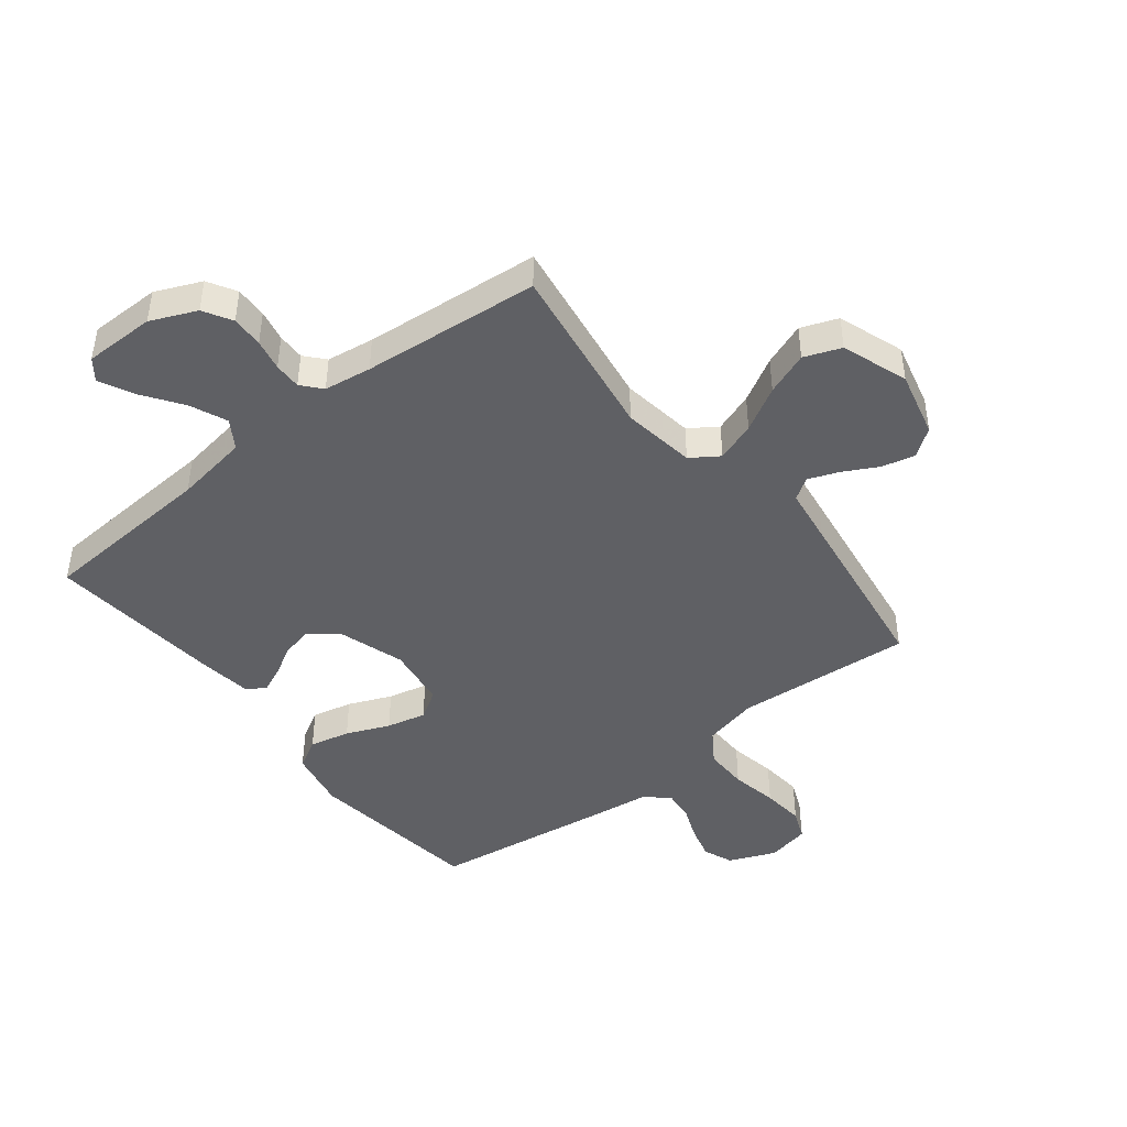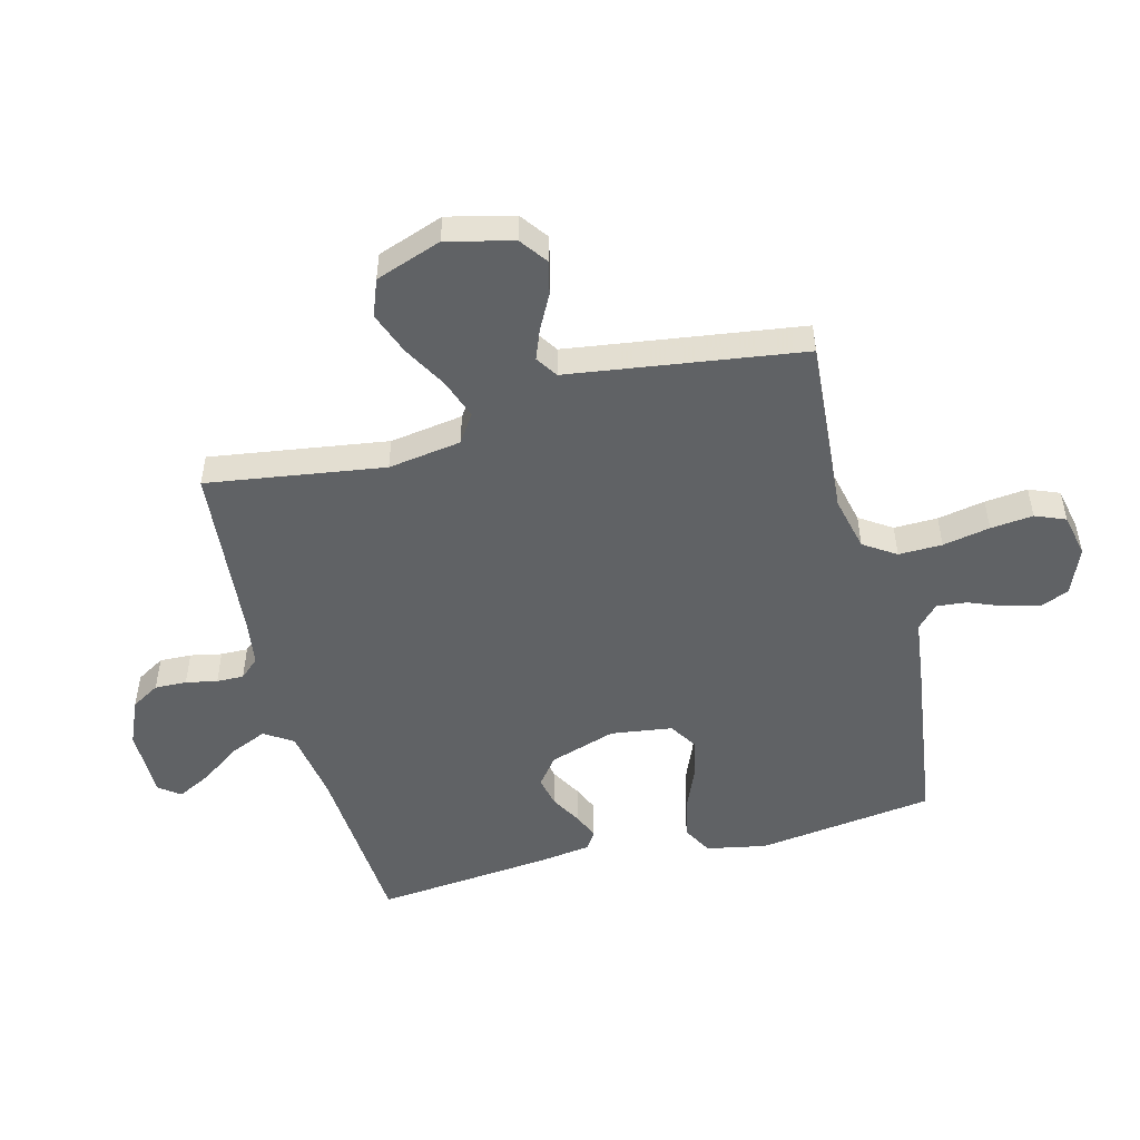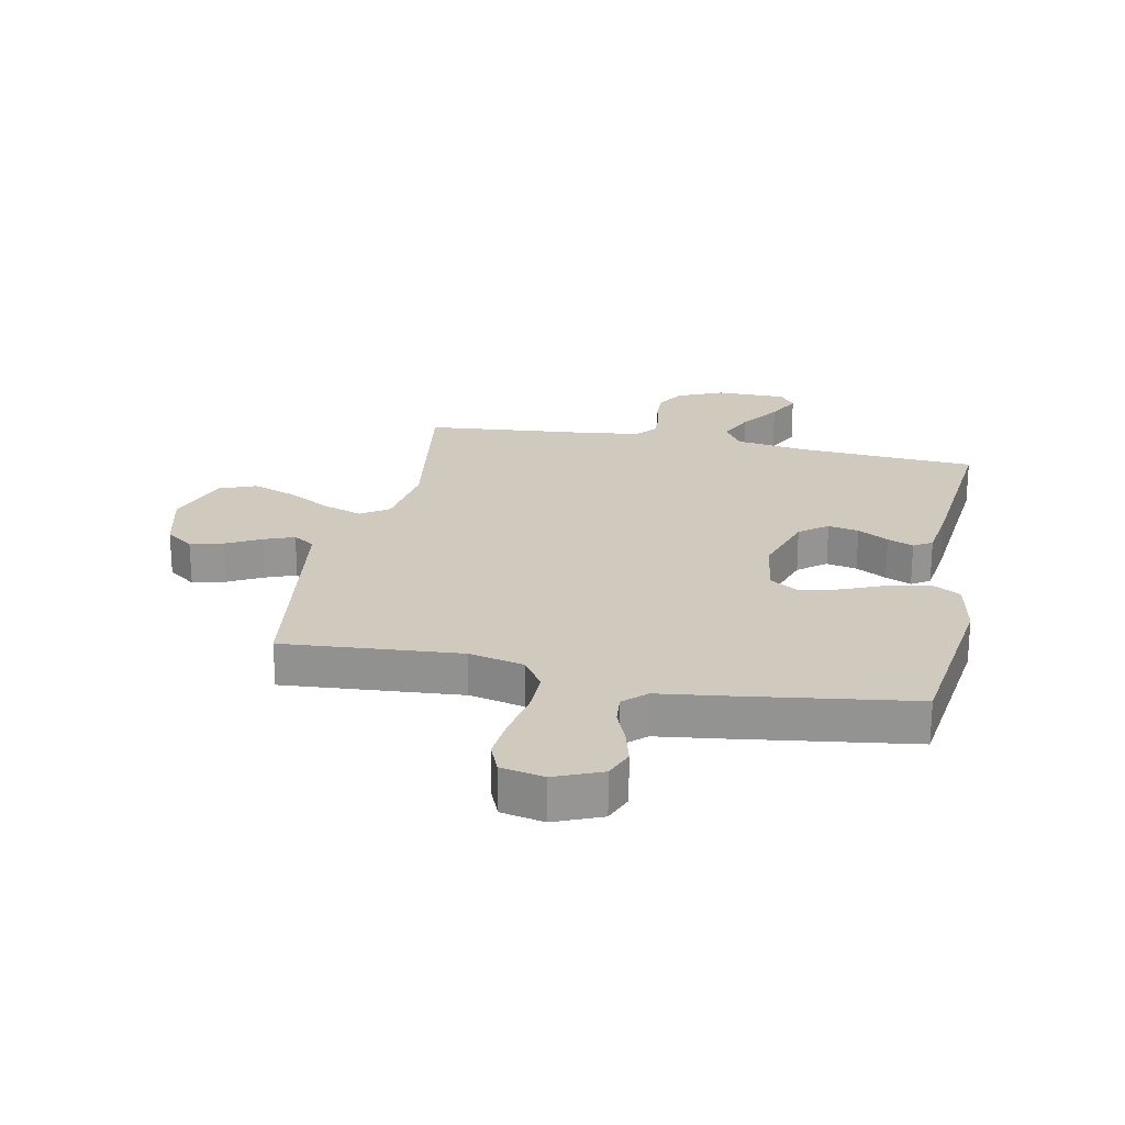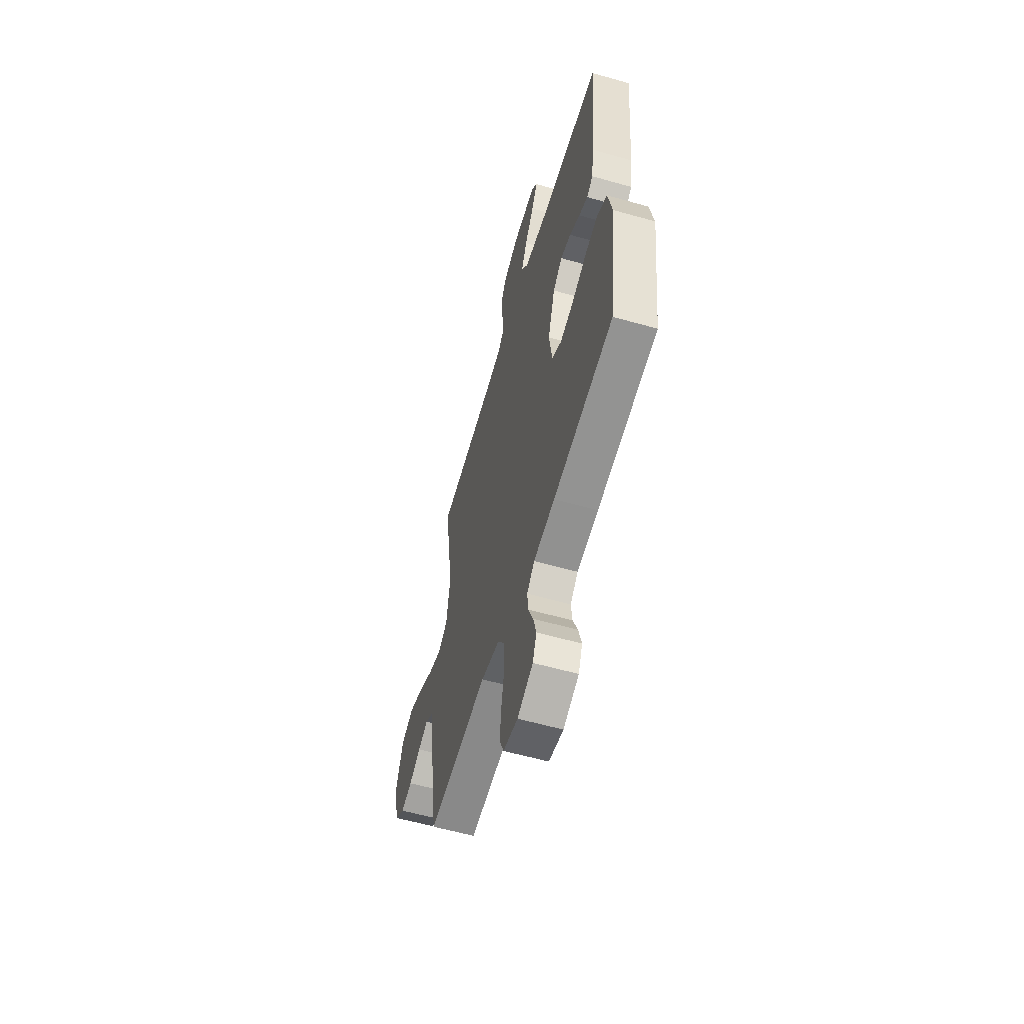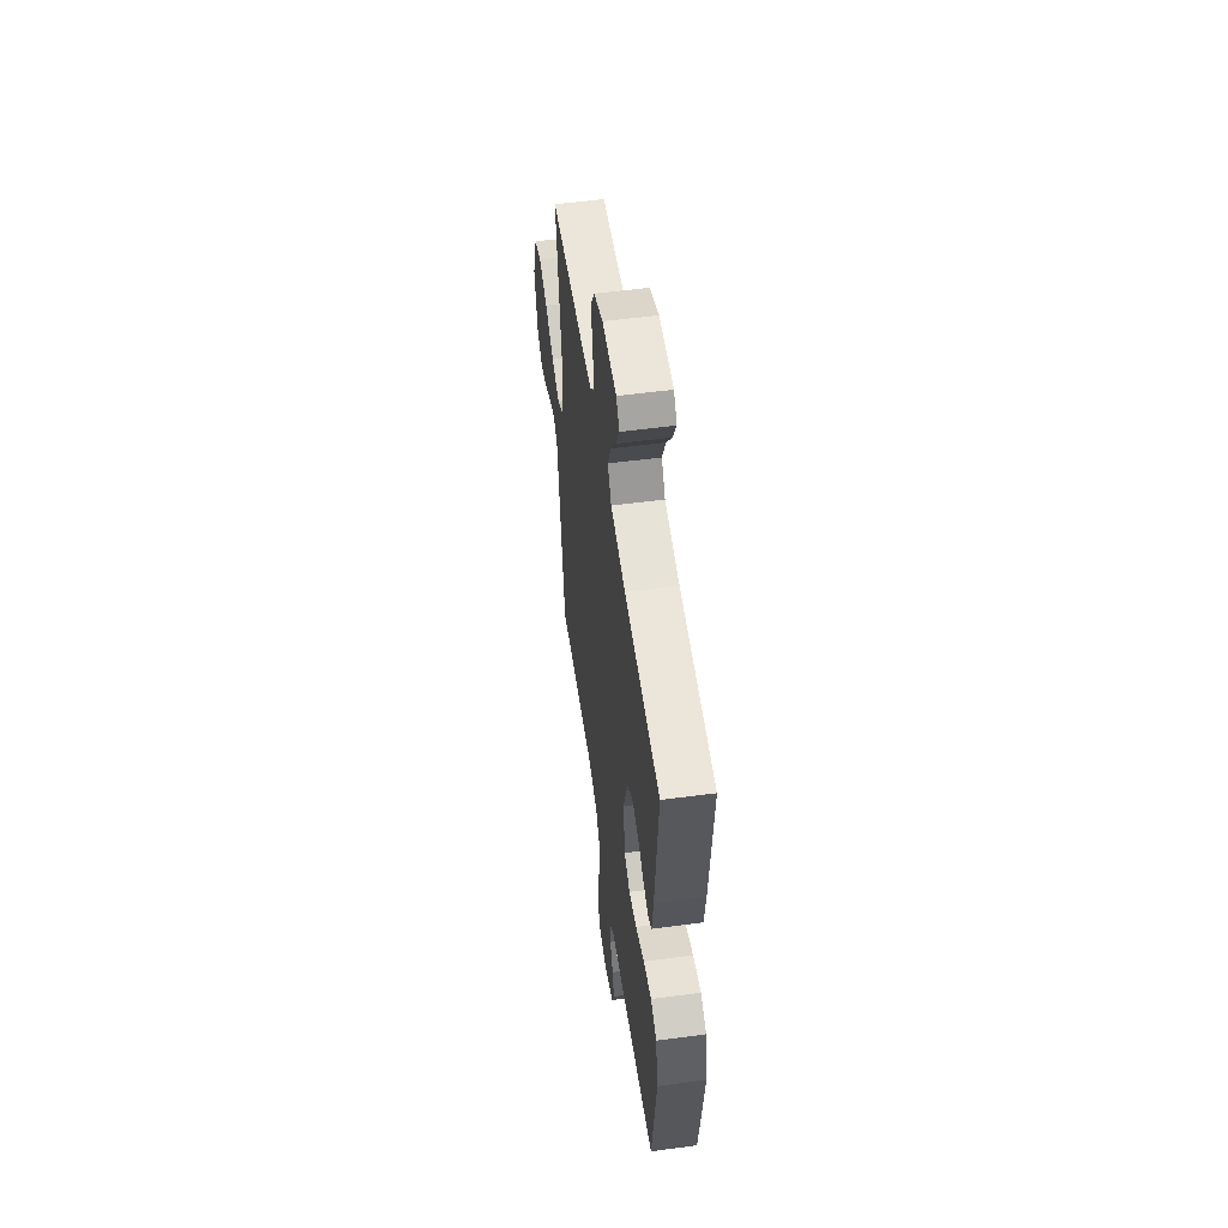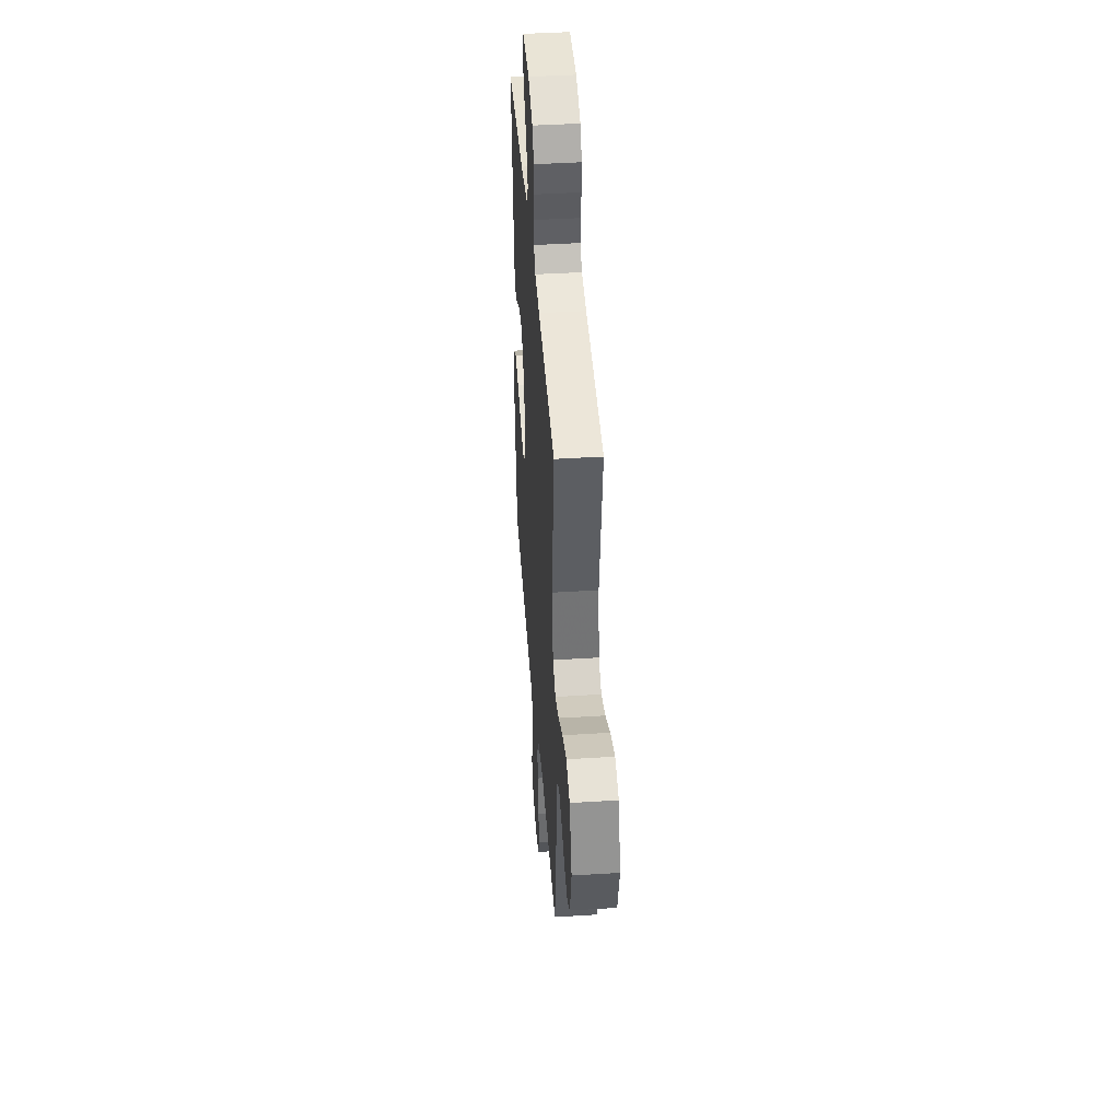
<metadata>
{"format":"obj","ext":"obj","renderer":"f3d","projection":"perspective","resolution":1024,"background":"white","views":[{"elev":-44.7,"azim":38.4,"up":"+Y"},{"elev":-50.5,"azim":104.8,"up":"+Y"},{"elev":22.8,"azim":-168.4,"up":"+Y"},{"elev":-58.6,"azim":-106.3,"up":"+Z"},{"elev":54.4,"azim":-98.0,"up":"+Z"},{"elev":42.6,"azim":85.7,"up":"+Z"}]}
</metadata>
<code>
v -0.5 0.07 0.5
v -0.2 0.07 0.519
v -0.075 0.07 0.538
v -0.044 0.07 0.586
v -0.071 0.07 0.649
v -0.118 0.07 0.716
v -0.147 0.07 0.774
v -0.12 0.07 0.809
v 0 0.07 0.809
v 0.077 0.07 0.775
v 0.105 0.07 0.727
v 0.103 0.07 0.673
v 0.092 0.07 0.62
v 0.091 0.07 0.574
v 0.12 0.07 0.541
v 0.2 0.07 0.529
v 0.5 0.07 0.5
v 0.454 0.07 0.2
v 0.472 0.07 0.076
v 0.519 0.07 0.044
v 0.586 0.07 0.067
v 0.661 0.07 0.109
v 0.734 0.07 0.136
v 0.796 0.07 0.112
v 0.835 0.07 0
v 0.807 0.07 -0.112
v 0.76 0.07 -0.146
v 0.704 0.07 -0.132
v 0.646 0.07 -0.101
v 0.595 0.07 -0.081
v 0.558 0.07 -0.105
v 0.544 0.07 -0.2
v 0.5 0.07 -0.5
v 0.2 0.07 -0.476
v 0.107 0.07 -0.497
v 0.071 0.07 -0.551
v 0.072 0.07 -0.625
v 0.087 0.07 -0.705
v 0.094 0.07 -0.777
v 0.073 0.07 -0.828
v 0 0.07 -0.843
v -0.079 0.07 -0.81
v -0.099 0.07 -0.76
v -0.084 0.07 -0.703
v -0.06 0.07 -0.644
v -0.055 0.07 -0.593
v -0.093 0.07 -0.557
v -0.2 0.07 -0.543
v -0.5 0.07 -0.5
v -0.539 0.07 -0.2
v -0.519 0.07 -0.099
v -0.469 0.07 -0.071
v -0.401 0.07 -0.087
v -0.328 0.07 -0.118
v -0.261 0.07 -0.134
v -0.213 0.07 -0.104
v -0.198 0.07 0
v -0.234 0.07 0.113
v -0.281 0.07 0.15
v -0.333 0.07 0.139
v -0.385 0.07 0.11
v -0.429 0.07 0.091
v -0.46 0.07 0.111
v -0.472 0.07 0.2
v -0.5 0 0.5
v -0.2 0 0.519
v -0.075 0 0.538
v -0.044 0 0.586
v -0.071 0 0.649
v -0.118 0 0.716
v -0.147 0 0.774
v -0.12 0 0.809
v 0 0 0.809
v 0.077 0 0.775
v 0.105 0 0.727
v 0.103 0 0.673
v 0.092 0 0.62
v 0.091 0 0.574
v 0.12 0 0.541
v 0.2 0 0.529
v 0.5 0 0.5
v 0.454 0 0.2
v 0.472 0 0.076
v 0.519 0 0.044
v 0.586 0 0.067
v 0.661 0 0.109
v 0.734 0 0.136
v 0.796 0 0.112
v 0.835 0 0
v 0.807 0 -0.112
v 0.76 0 -0.146
v 0.704 0 -0.132
v 0.646 0 -0.101
v 0.595 0 -0.081
v 0.558 0 -0.105
v 0.544 0 -0.2
v 0.5 0 -0.5
v 0.2 0 -0.476
v 0.107 0 -0.497
v 0.071 0 -0.551
v 0.072 0 -0.625
v 0.087 0 -0.705
v 0.094 0 -0.777
v 0.073 0 -0.828
v 0 0 -0.843
v -0.079 0 -0.81
v -0.099 0 -0.76
v -0.084 0 -0.703
v -0.06 0 -0.644
v -0.055 0 -0.593
v -0.093 0 -0.557
v -0.2 0 -0.543
v -0.5 0 -0.5
v -0.539 0 -0.2
v -0.519 0 -0.099
v -0.469 0 -0.071
v -0.401 0 -0.087
v -0.328 0 -0.118
v -0.261 0 -0.134
v -0.213 0 -0.104
v -0.198 0 0
v -0.234 0 0.113
v -0.281 0 0.15
v -0.333 0 0.139
v -0.385 0 0.11
v -0.429 0 0.091
v -0.46 0 0.111
v -0.472 0 0.2
f 64 1 2
f 63 64 2
f 62 63 2
f 61 62 2
f 60 61 2
f 59 60 2 3
f 58 59 3 4
f 57 58 4
f 56 57 4
f 52 53 54
f 51 52 54
f 50 51 54
f 49 50 54
f 48 49 54
f 47 48 54
f 46 47 54 55
f 43 44 45
f 42 43 45
f 41 42 45
f 40 41 45
f 39 40 45
f 38 39 45
f 37 38 45
f 36 37 45 46
f 46 55 56
f 36 46 56
f 35 36 56
f 32 33 34
f 35 56 4
f 34 35 4
f 32 34 4
f 31 32 4
f 27 28 29
f 26 27 29
f 25 26 29
f 24 25 29
f 23 24 29
f 22 23 29
f 21 22 29
f 20 21 29 30
f 16 17 18
f 15 16 18 19
f 14 15 19
f 11 12 13
f 10 11 13
f 9 10 13
f 8 9 13
f 7 8 13
f 6 7 13
f 5 6 13
f 5 13 14
f 4 5 14 19
f 19 20 30 31
f 4 19 31
f 66 65 128
f 66 128 127
f 66 127 126
f 66 126 125
f 66 125 124
f 67 66 124 123
f 68 67 123 122
f 68 122 121
f 68 121 120
f 118 117 116
f 118 116 115
f 118 115 114
f 118 114 113
f 118 113 112
f 118 112 111
f 119 118 111 110
f 109 108 107
f 109 107 106
f 109 106 105
f 109 105 104
f 109 104 103
f 109 103 102
f 109 102 101
f 110 109 101 100
f 120 119 110
f 120 110 100
f 120 100 99
f 98 97 96
f 68 120 99
f 68 99 98
f 68 98 96
f 68 96 95
f 93 92 91
f 93 91 90
f 93 90 89
f 93 89 88
f 93 88 87
f 93 87 86
f 93 86 85
f 94 93 85 84
f 82 81 80
f 83 82 80 79
f 83 79 78
f 77 76 75
f 77 75 74
f 77 74 73
f 77 73 72
f 77 72 71
f 77 71 70
f 77 70 69
f 78 77 69
f 83 78 69 68
f 95 94 84 83
f 95 83 68
f 1 65 66 2
f 2 66 67 3
f 3 67 68 4
f 4 68 69 5
f 5 69 70 6
f 6 70 71 7
f 7 71 72 8
f 8 72 73 9
f 9 73 74 10
f 10 74 75 11
f 11 75 76 12
f 12 76 77 13
f 13 77 78 14
f 14 78 79 15
f 15 79 80 16
f 16 80 81 17
f 17 81 82 18
f 18 82 83 19
f 19 83 84 20
f 20 84 85 21
f 21 85 86 22
f 22 86 87 23
f 23 87 88 24
f 24 88 89 25
f 25 89 90 26
f 26 90 91 27
f 27 91 92 28
f 28 92 93 29
f 29 93 94 30
f 30 94 95 31
f 31 95 96 32
f 32 96 97 33
f 33 97 98 34
f 34 98 99 35
f 35 99 100 36
f 36 100 101 37
f 37 101 102 38
f 38 102 103 39
f 39 103 104 40
f 40 104 105 41
f 41 105 106 42
f 42 106 107 43
f 43 107 108 44
f 44 108 109 45
f 45 109 110 46
f 46 110 111 47
f 47 111 112 48
f 48 112 113 49
f 49 113 114 50
f 50 114 115 51
f 51 115 116 52
f 52 116 117 53
f 53 117 118 54
f 54 118 119 55
f 55 119 120 56
f 56 120 121 57
f 57 121 122 58
f 58 122 123 59
f 59 123 124 60
f 60 124 125 61
f 61 125 126 62
f 62 126 127 63
f 63 127 128 64
f 64 128 65 1

</code>
